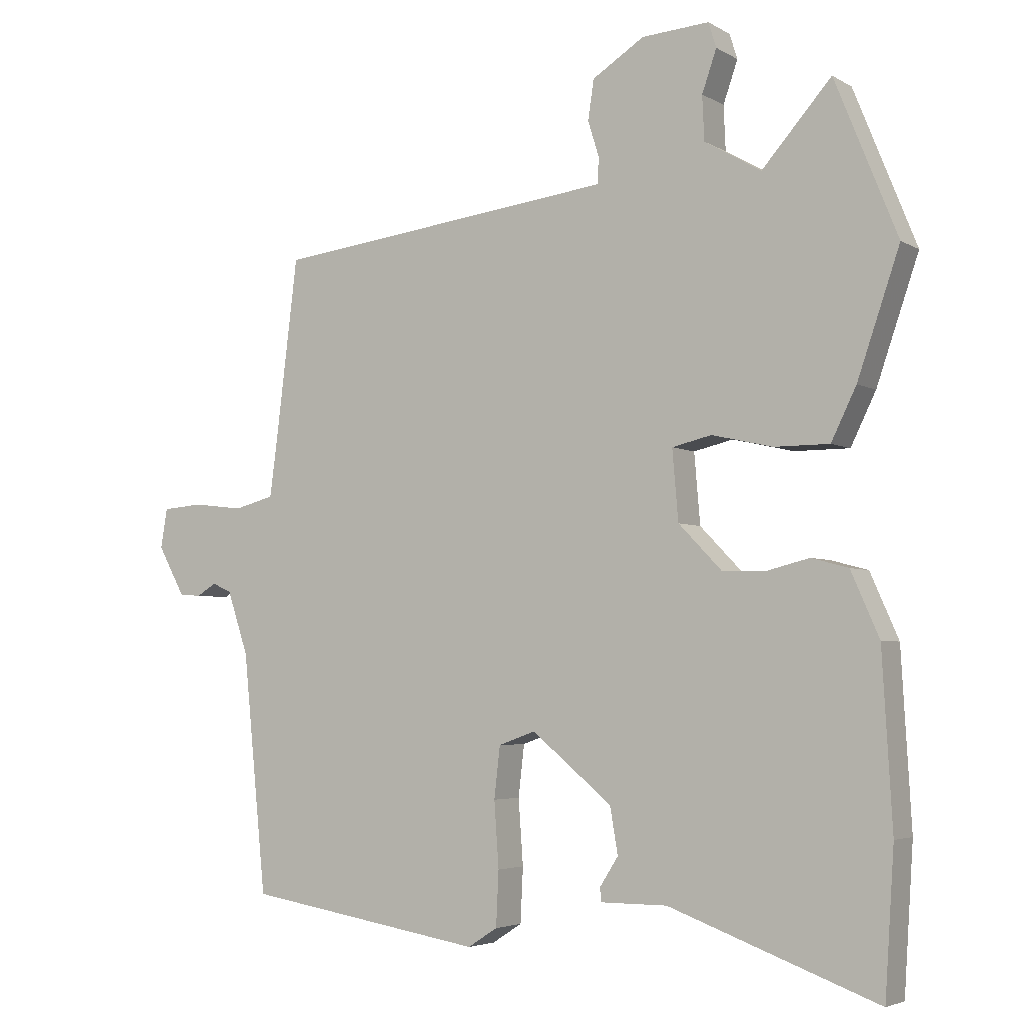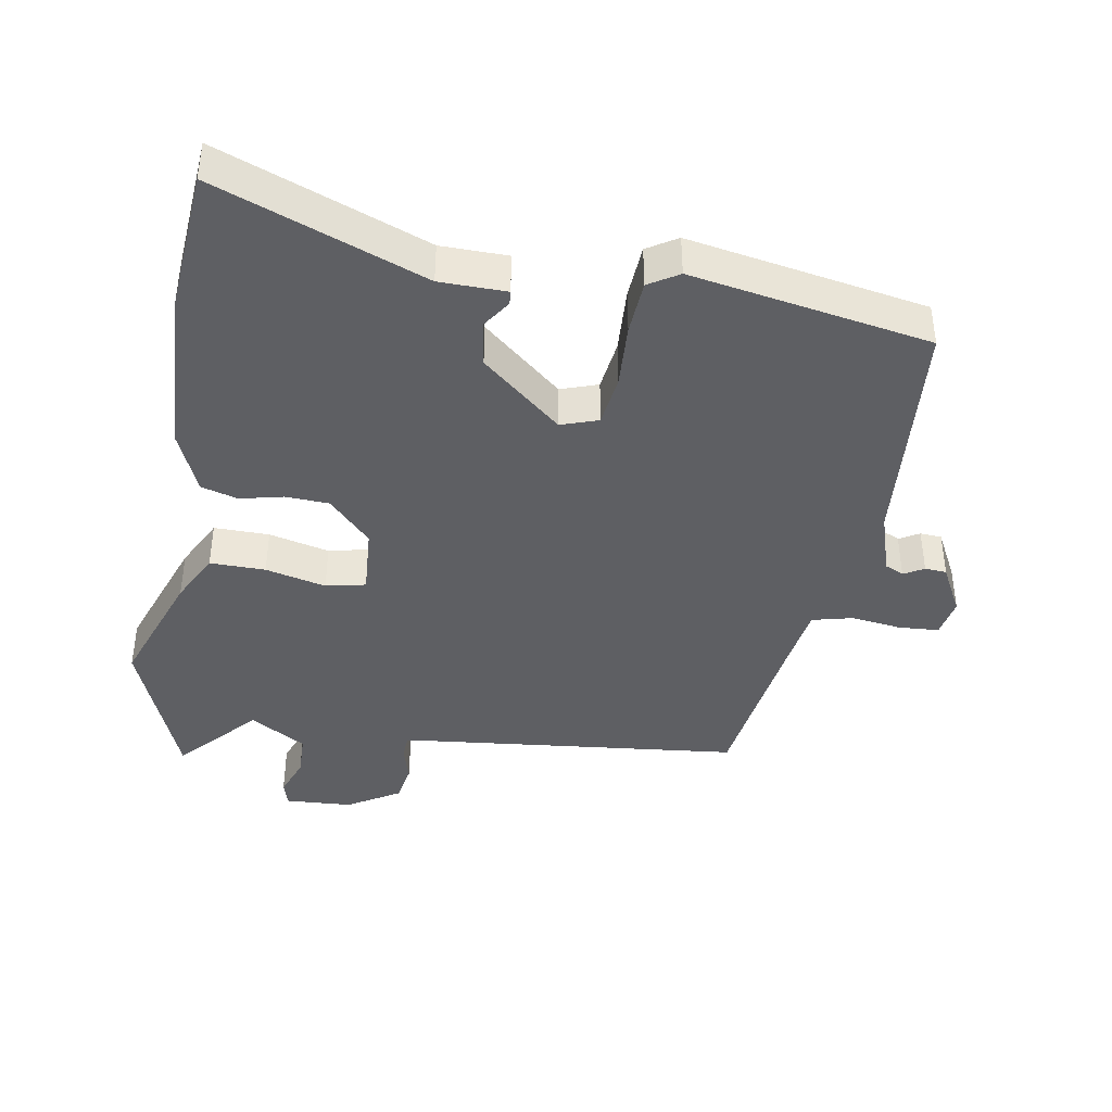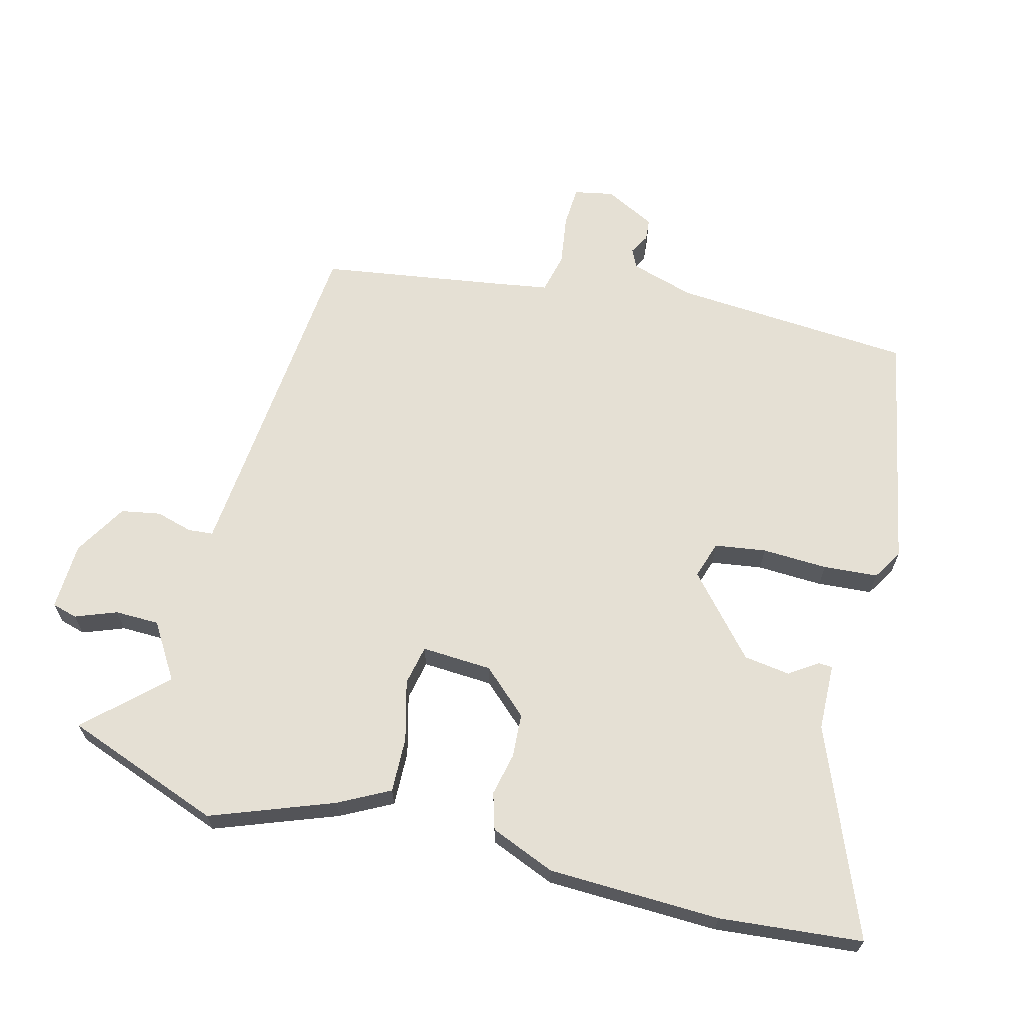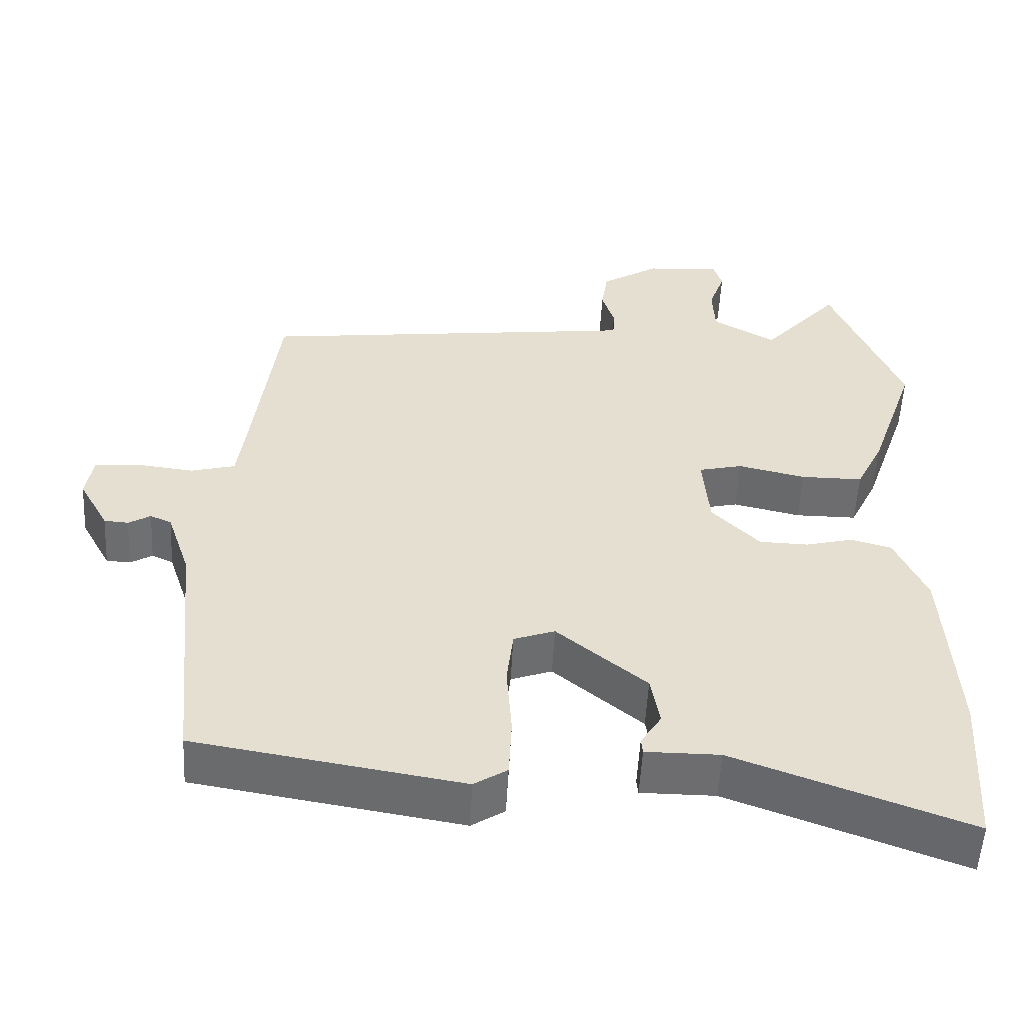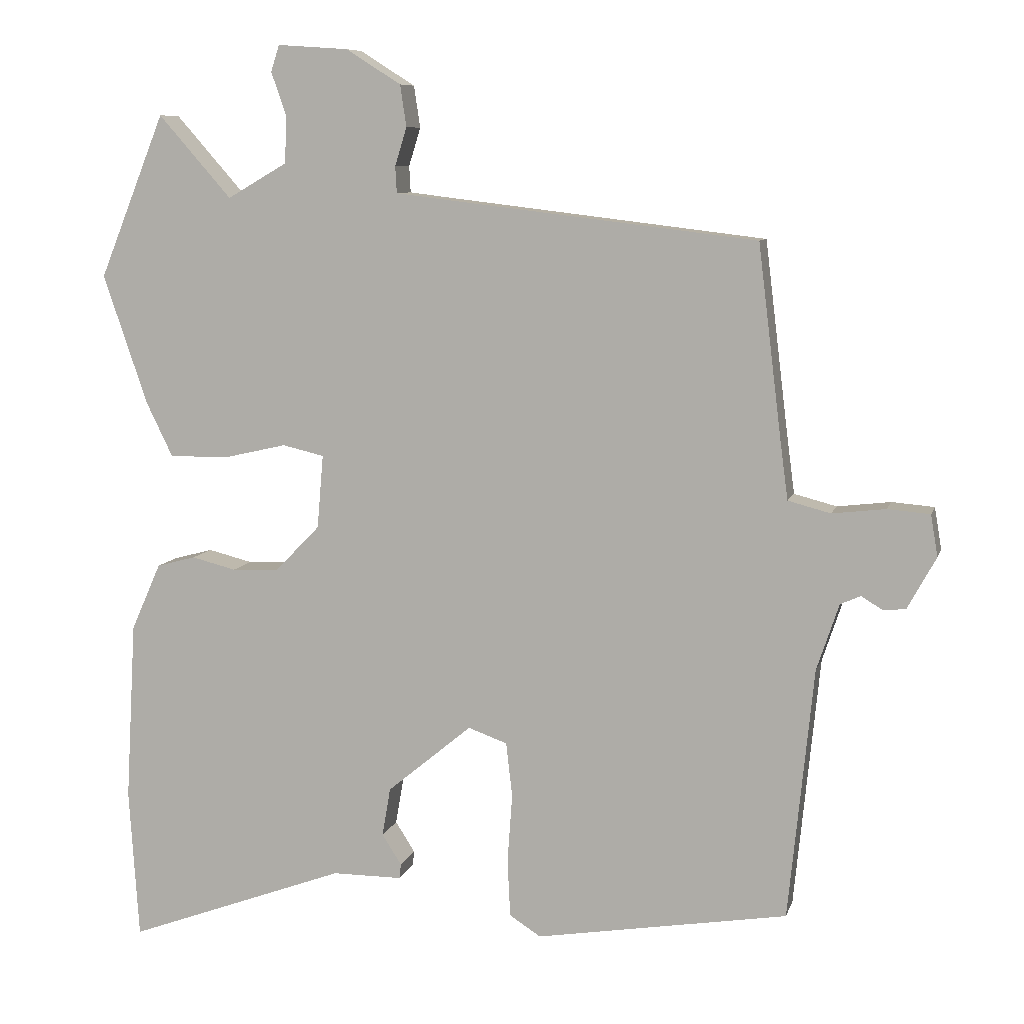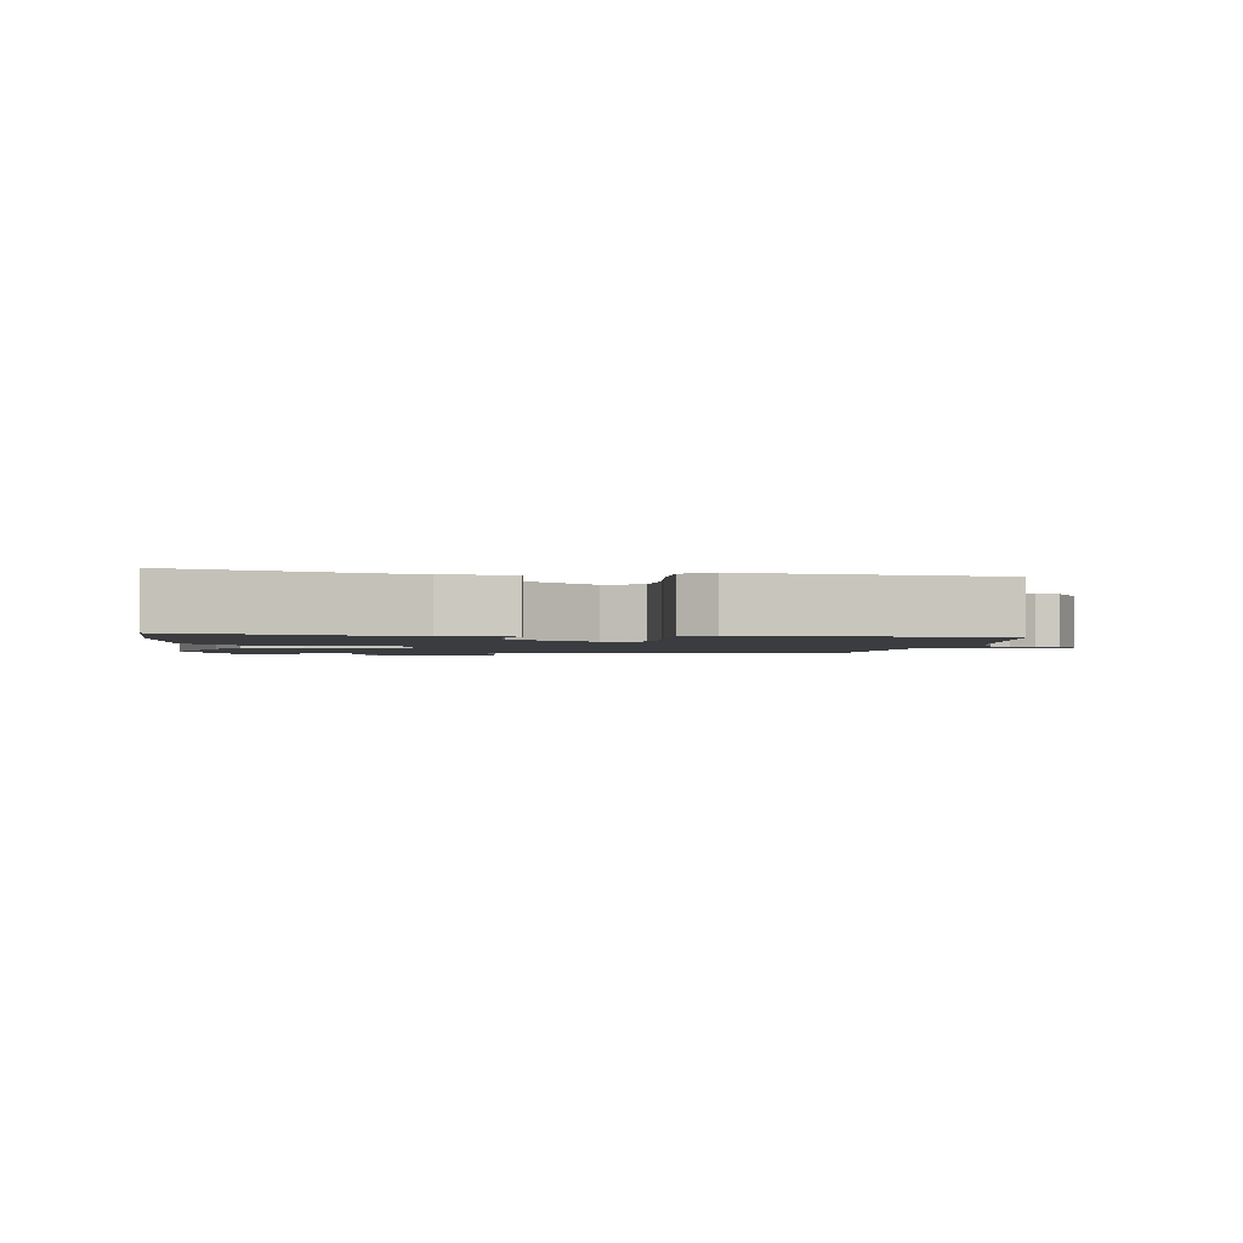
<metadata>
{"format":"obj","ext":"obj","renderer":"f3d","projection":"perspective","resolution":1024,"background":"white","views":[{"elev":-4.1,"azim":30.0,"up":"+Z"},{"elev":-40.6,"azim":169.4,"up":"+Y"},{"elev":65.6,"azim":102.9,"up":"+Y"},{"elev":-54.1,"azim":-3.0,"up":"+Z"},{"elev":8.5,"azim":-165.9,"up":"+Z"},{"elev":-1.8,"azim":174.7,"up":"+Y"}]}
</metadata>
<code>
v -0.501 0.07 -0.472
v -0.537 0.07 -0.11
v -0.569 0.07 -0.014
v -0.598 0.07 -0.001
v -0.628 0.07 -0.019
v -0.661 0.07 -0.017
v -0.702 0.07 0.058
v -0.692 0.07 0.118
v -0.631 0.07 0.123
v -0.554 0.07 0.114
v -0.493 0.07 0.13
v -0.482 0.07 0.213
v -0.448 0.07 0.491
v 0.01 0.07 0.546
v 0.074 0.07 0.554
v 0.076 0.07 0.592
v 0.059 0.07 0.647
v 0.068 0.07 0.707
v 0.147 0.07 0.757
v 0.249 0.07 0.764
v 0.261 0.07 0.726
v 0.239 0.07 0.663
v 0.242 0.07 0.596
v 0.328 0.07 0.546
v 0.433 0.07 0.665
v 0.528 0.07 0.43
v 0.464 0.07 0.243
v 0.426 0.07 0.165
v 0.342 0.07 0.165
v 0.25 0.07 0.186
v 0.19 0.07 0.172
v 0.199 0.07 0.066
v 0.264 0.07 -0.001
v 0.331 0.07 -0.003
v 0.395 0.07 0.013
v 0.451 0.07 -0.002
v 0.494 0.07 -0.099
v 0.509 0.07 -0.359
v 0.495 0.07 -0.576
v 0.178 0.07 -0.459
v 0.077 0.07 -0.459
v 0.075 0.07 -0.438
v 0.103 0.07 -0.394
v 0.091 0.07 -0.324
v -0.031 0.07 -0.223
v -0.087 0.07 -0.243
v -0.096 0.07 -0.321
v -0.089 0.07 -0.42
v -0.093 0.07 -0.503
v -0.138 0.07 -0.532
v -0.501 0 -0.472
v -0.537 0 -0.11
v -0.569 0 -0.014
v -0.598 0 -0.001
v -0.628 0 -0.019
v -0.661 0 -0.017
v -0.702 0 0.058
v -0.692 0 0.118
v -0.631 0 0.123
v -0.554 0 0.114
v -0.493 0 0.13
v -0.482 0 0.213
v -0.448 0 0.491
v 0.01 0 0.546
v 0.074 0 0.554
v 0.076 0 0.592
v 0.059 0 0.647
v 0.068 0 0.707
v 0.147 0 0.757
v 0.249 0 0.764
v 0.261 0 0.726
v 0.239 0 0.663
v 0.242 0 0.596
v 0.328 0 0.546
v 0.433 0 0.665
v 0.528 0 0.43
v 0.464 0 0.243
v 0.426 0 0.165
v 0.342 0 0.165
v 0.25 0 0.186
v 0.19 0 0.172
v 0.199 0 0.066
v 0.264 0 -0.001
v 0.331 0 -0.003
v 0.395 0 0.013
v 0.451 0 -0.002
v 0.494 0 -0.099
v 0.509 0 -0.359
v 0.495 0 -0.576
v 0.178 0 -0.459
v 0.077 0 -0.459
v 0.075 0 -0.438
v 0.103 0 -0.394
v 0.091 0 -0.324
v -0.031 0 -0.223
v -0.087 0 -0.243
v -0.096 0 -0.321
v -0.089 0 -0.42
v -0.093 0 -0.503
v -0.138 0 -0.532
f 50 1 2
f 49 50 2
f 48 49 2
f 47 48 2
f 46 47 2 3
f 45 46 3
f 40 41 42 43
f 40 43 44
f 39 40 44
f 38 39 44
f 37 38 44
f 36 37 44
f 35 36 44
f 34 35 44
f 33 34 44 45
f 28 29 30
f 27 28 30
f 26 27 30
f 25 26 30
f 24 25 30
f 23 24 30 31
f 22 23 31
f 20 21 22
f 19 20 22
f 18 19 22
f 17 18 22
f 16 17 22
f 15 16 22 31
f 14 15 31 32
f 12 13 14 32
f 8 9 10
f 7 8 10
f 6 7 10
f 5 6 10
f 4 5 10
f 4 10 11
f 3 4 11
f 45 3 11
f 32 33 45
f 12 32 45
f 11 12 45
f 52 51 100
f 52 100 99
f 52 99 98
f 52 98 97
f 53 52 97 96
f 53 96 95
f 93 92 91 90
f 94 93 90
f 94 90 89
f 94 89 88
f 94 88 87
f 94 87 86
f 94 86 85
f 94 85 84
f 95 94 84 83
f 80 79 78
f 80 78 77
f 80 77 76
f 80 76 75
f 80 75 74
f 81 80 74 73
f 81 73 72
f 72 71 70
f 72 70 69
f 72 69 68
f 72 68 67
f 72 67 66
f 81 72 66 65
f 82 81 65 64
f 82 64 63 62
f 60 59 58
f 60 58 57
f 60 57 56
f 60 56 55
f 60 55 54
f 61 60 54
f 61 54 53
f 61 53 95
f 95 83 82
f 95 82 62
f 95 62 61
f 1 51 52 2
f 2 52 53 3
f 3 53 54 4
f 4 54 55 5
f 5 55 56 6
f 6 56 57 7
f 7 57 58 8
f 8 58 59 9
f 9 59 60 10
f 10 60 61 11
f 11 61 62 12
f 12 62 63 13
f 13 63 64 14
f 14 64 65 15
f 15 65 66 16
f 16 66 67 17
f 17 67 68 18
f 18 68 69 19
f 19 69 70 20
f 20 70 71 21
f 21 71 72 22
f 22 72 73 23
f 23 73 74 24
f 24 74 75 25
f 25 75 76 26
f 26 76 77 27
f 27 77 78 28
f 28 78 79 29
f 29 79 80 30
f 30 80 81 31
f 31 81 82 32
f 32 82 83 33
f 33 83 84 34
f 34 84 85 35
f 35 85 86 36
f 36 86 87 37
f 37 87 88 38
f 38 88 89 39
f 39 89 90 40
f 40 90 91 41
f 41 91 92 42
f 42 92 93 43
f 43 93 94 44
f 44 94 95 45
f 45 95 96 46
f 46 96 97 47
f 47 97 98 48
f 48 98 99 49
f 49 99 100 50
f 50 100 51 1

</code>
